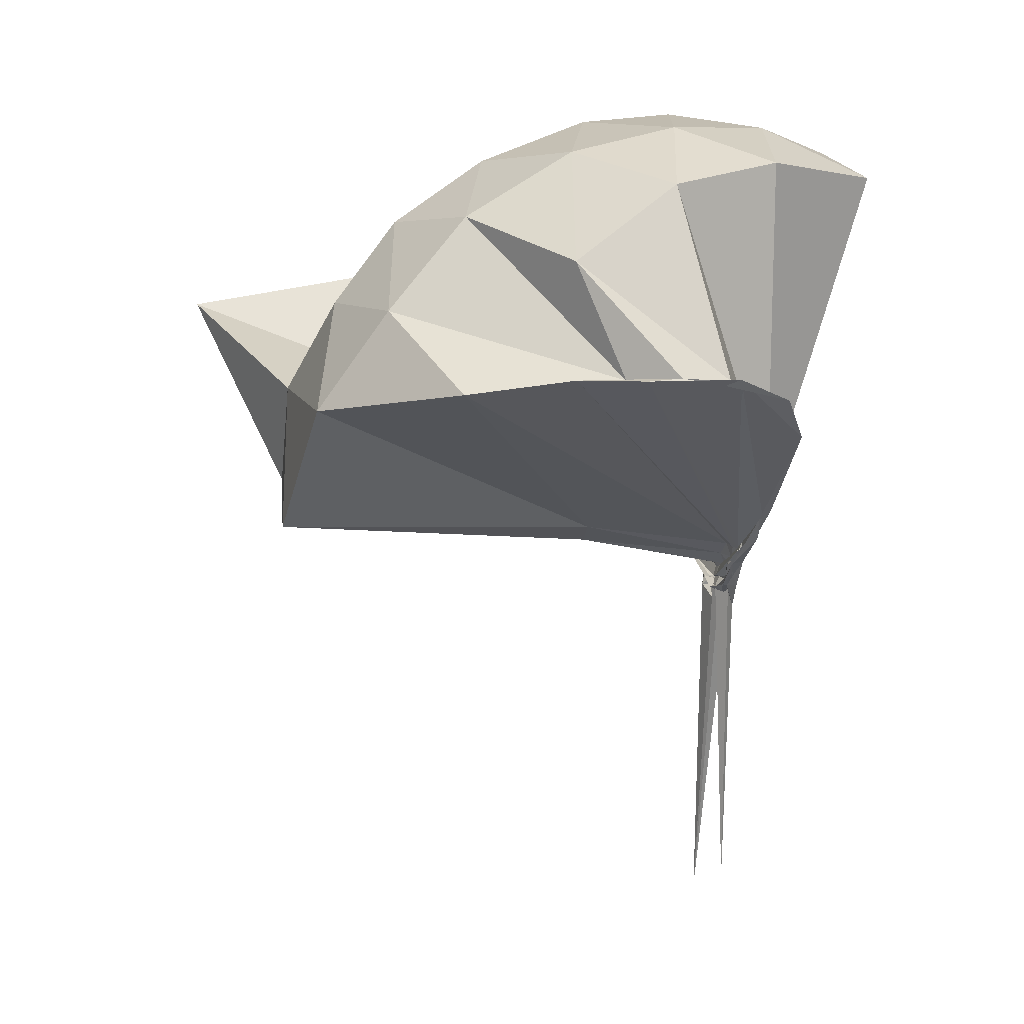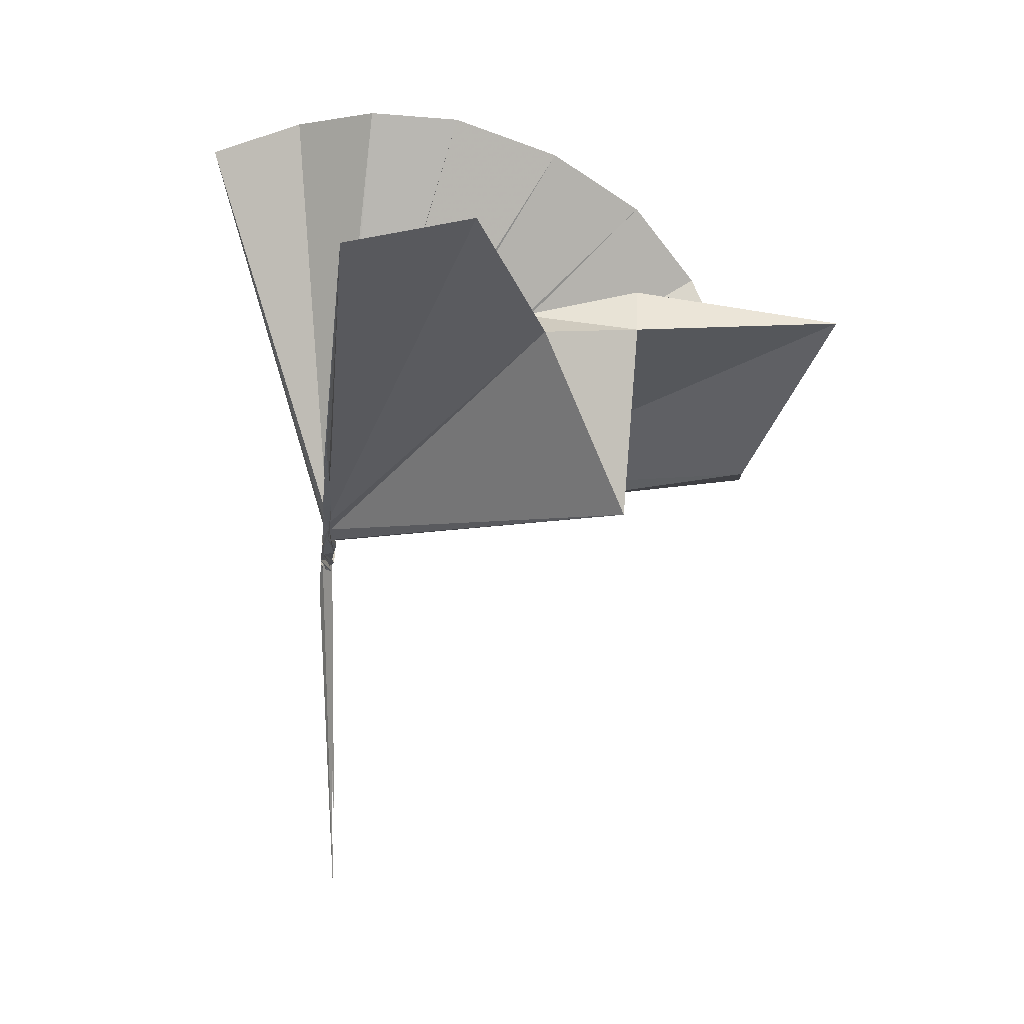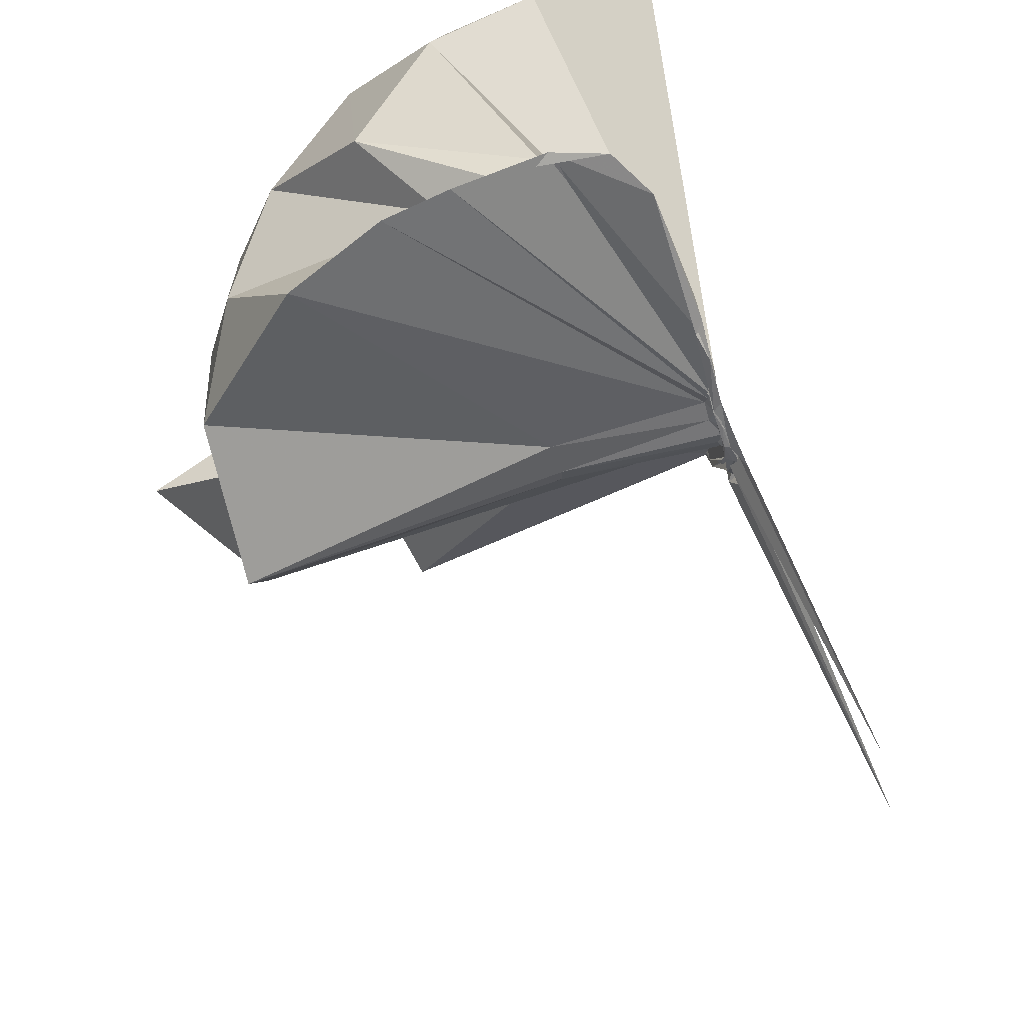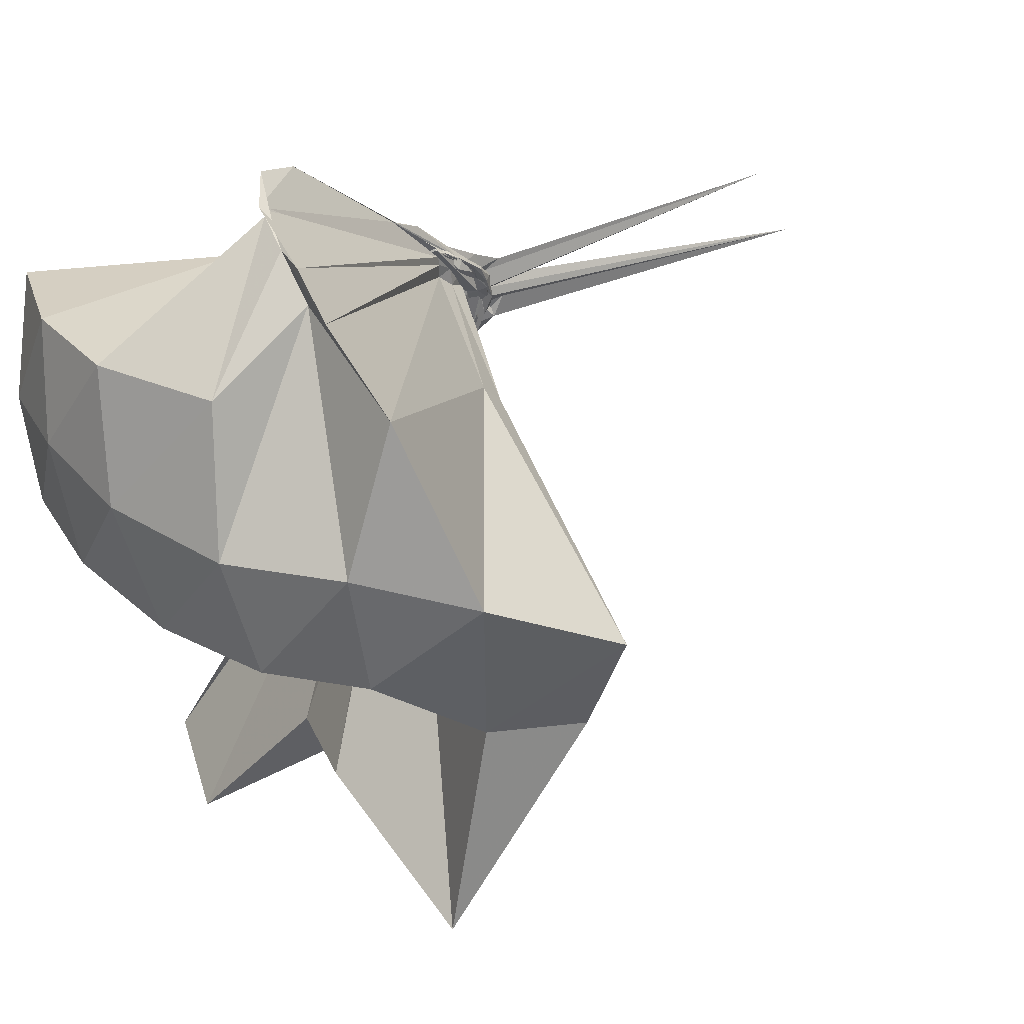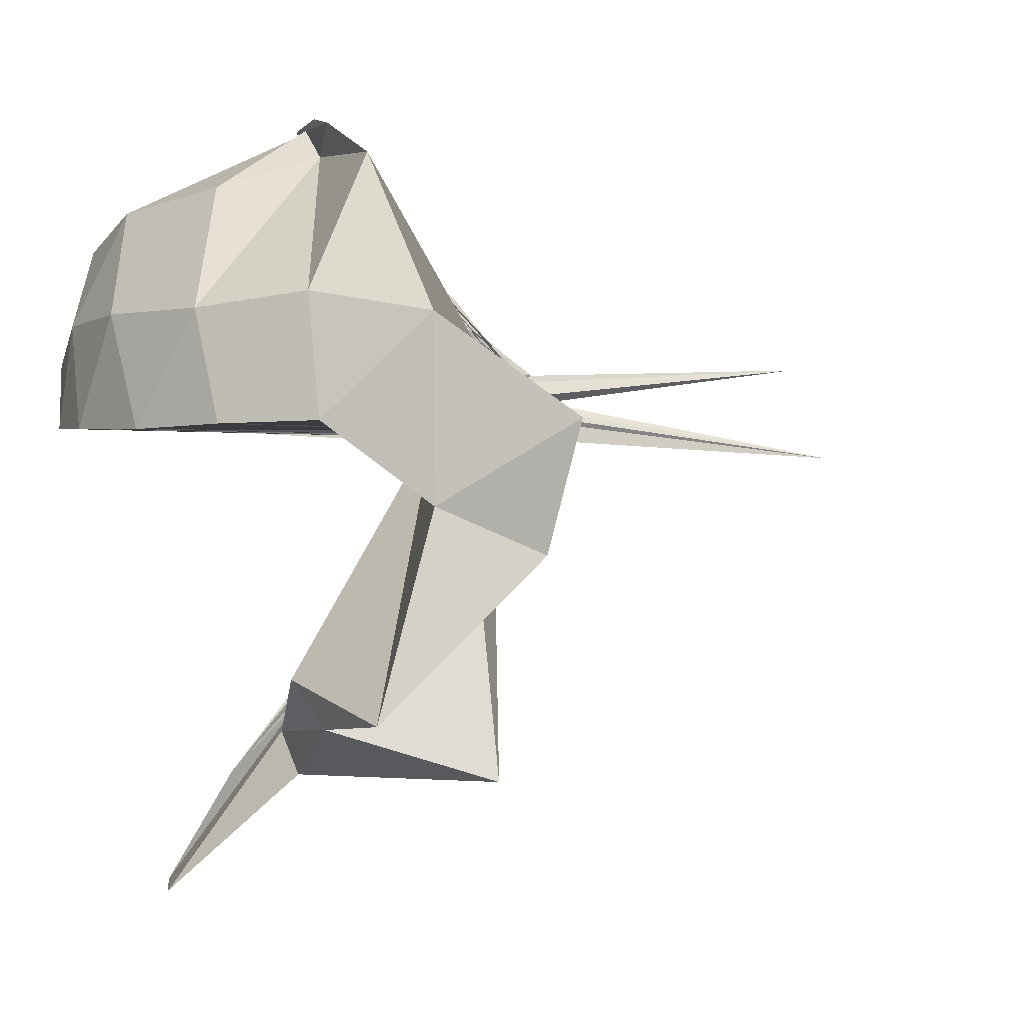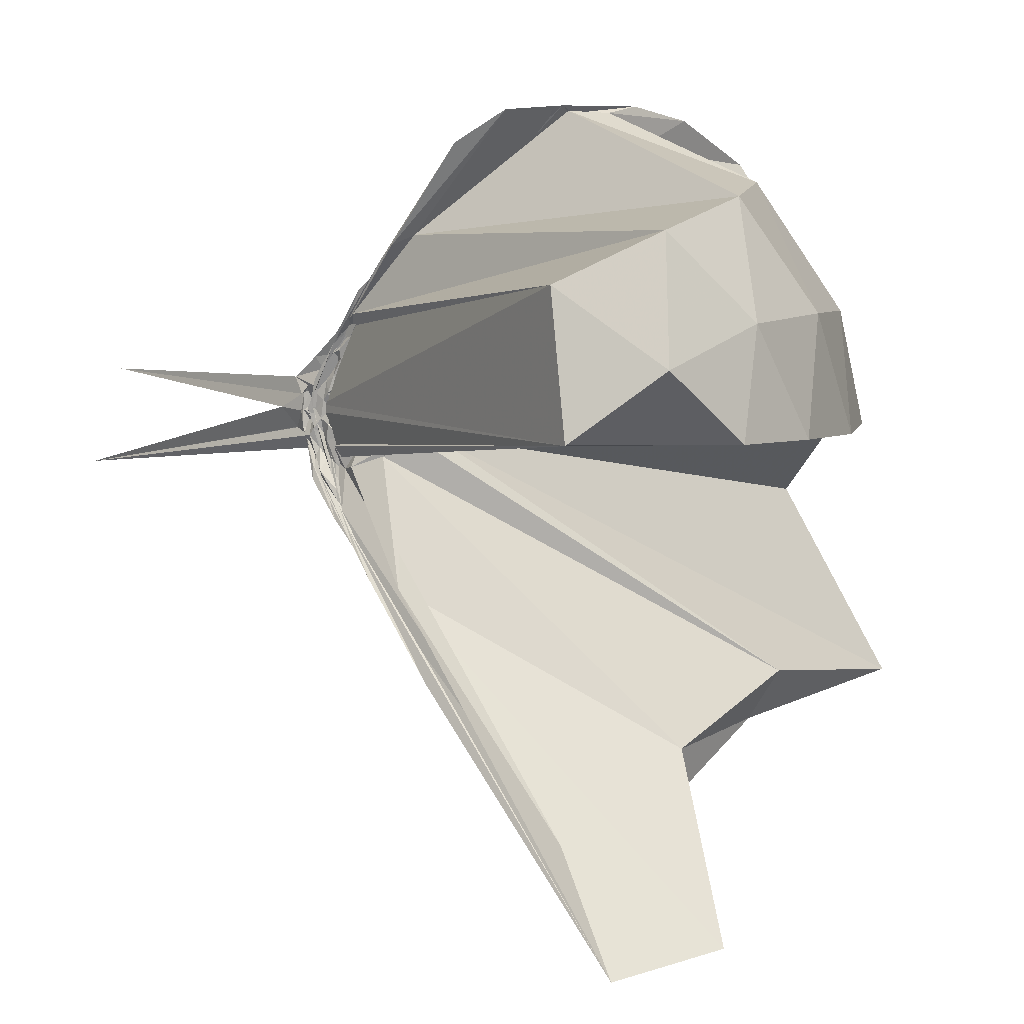
<metadata>
{"format":"obj","ext":"obj","renderer":"f3d","projection":"perspective","resolution":1024,"background":"white","views":[{"elev":11.0,"azim":165.4,"up":"+Z"},{"elev":9.9,"azim":-4.7,"up":"+Z"},{"elev":75.2,"azim":155.4,"up":"+Y"},{"elev":48.5,"azim":63.8,"up":"+Y"},{"elev":3.0,"azim":72.9,"up":"+Y"},{"elev":3.7,"azim":-44.2,"up":"+Y"}]}
</metadata>
<code>
v -0.882 -0.1227 0.9232
v -0.9982 -0.08038 -0.0938
v -0.1615 -0.09543 0.5486
v -0.225 0.1396 0.554
v -0.6265 0.4151 0.4396
v -0.7184 0.475 0.4482
v -0.7965 0.4706 0.4327
v -0.9355 0.4712 0.3979
v -1.008 0.2304 0.1672
v -1.002 0.09383 0.03683
v -0.9774 0.08153 0.02272
v -1.007 -0.01971 -0.0577
v -1.004 -0.07448 -0.06751
v -1.001 -0.08647 -0.06663
v -0.9863 -0.2489 -0.01295
v -0.9877 -0.2854 0.0152
v -0.9914 -0.4344 0.1265
v -0.9644 -1.071 0.6938
v -0.7137 -1.045 0.7366
v -0.5982 -0.7164 0.528
v -0.3535 -0.586 0.5612
v -0.8773 -0.1259 0.1385
v -0.08744 0.1013 0.3555
v -0.3144 0.4007 0.4208
v -0.513 0.4722 0.451
v -0.6463 0.4914 0.4471
v -0.8335 0.4818 0.4425
v -0.985 0.4137 0.316
v -1.008 0.1957 0.1278
v -0.9794 0.07717 0.01653
v -0.9986 0.04891 -0.0115
v -1.006 -0.05995 -0.0694
v -1.006 -0.08262 -0.07535
v -0.9794 -0.2058 -0.04606
v -0.9929 -0.2724 -0.002208
v -0.9847 -0.4047 0.09757
v -0.9935 -0.5865 0.2462
v -0.9978 -0.3076 0.03194
v -0.5629 -0.7985 0.5026
v -0.3652 -0.6849 0.4944
v 0.05554 -0.6243 0.498
v -0.08606 -0.2503 0.3546
v -0.6758 -0.004617 0.07301
v -0.9789 0.01506 0.02613
v -0.9822 0.04396 0.02362
v -0.9862 0.06296 0.02473
v -0.993 0.1881 0.1167
v -0.9868 0.1858 0.1094
v -0.9967 0.07501 0.007945
v -0.9766 0.05725 -0.01077
v -0.9777 0.01249 -0.0494
v -1.008 -0.07524 -0.07796
v -0.9833 -0.1354 -0.07609
v -1.001 -0.2121 -0.04767
v -1.003 -0.272 -0.002872
v -1.002 -0.39 0.08785
v -1.003 -0.3968 0.09377
v -0.9865 -0.2824 0.02084
v -0.4058 -0.8071 0.1374
v -0.7334 -0.2462 0.09971
v -0.08457 -0.3427 0.1424
v -0.04459 -0.09105 0.08804
v -0.9774 -0.01768 -0.001641
v -0.988 0.01885 -0.002573
v -0.9919 0.037 -0.001709
v -0.9846 0.05663 -0.002936
v -0.9963 0.152 0.06168
v -0.9778 0.06062 -0.008907
v -0.9845 0.03395 -0.0367
v -0.9777 -0.0006767 -0.06701
v -0.9758 -0.03629 -0.07817
v -0.9791 -0.08955 -0.09146
v -0.9914 -0.1526 -0.07548
v -1.001 -0.2074 -0.05396
v -0.9901 -0.3203 0.03057
v -1.001 -0.339 0.04748
v -0.9932 -0.2522 -0.008404
v -0.9922 -0.2305 -0.0127
v -0.9838 -0.1809 -0.02326
v -0.983 -0.1272 -0.01231
v -0.6817 -0.1071 0.03164
v -0.684 -0.06342 0.03347
v -0.9916 -0.01351 -0.02018
v -0.9823 0.01262 -0.0213
v -0.9971 0.02588 -0.03233
v -0.9867 0.02934 -0.02945
v -0.9957 0.07256 -0.002167
v -0.9896 0.02558 -0.04395
v -0.9879 -0.00267 -0.07039
v -0.9887 -0.03824 -0.09069
v -0.9836 -0.07571 -0.09287
v -0.9911 -0.1136 -0.0958
v -0.9982 -0.1491 -0.08563
v -1.005 -0.1823 -0.06722
v -1.003 -0.2883 -0.00315
v -0.9988 -0.2077 -0.04783
v -1.006 -0.1954 -0.04367
v -0.9842 -0.1676 -0.04524
v -0.9904 -0.1384 -0.04092
v -0.9926 -0.1061 -0.03654
v -0.986 -0.07678 -0.03445
v -0.9956 -0.04537 -0.03145
v -0.2896 -0.1029 0.7096
v -0.388 0.1106 0.7328
v -0.5467 0.3452 0.6613
v -0.8159 0.4733 0.4394
v -0.9784 0.2501 0.1985
v -1.006 0.1051 0.05404
v -0.9821 0.08279 0.02669
v -0.9856 -0.06799 -0.06205
v -0.9855 -0.08277 -0.06568
v -0.9784 -0.09084 -0.06646
v -0.996 -0.2706 0.008905
v -0.9555 -0.8488 0.5603
v -1 -0.4099 0.1749
v -0.9534 -0.1663 0.07995
v -0.9101 -0.1325 0.128
v -0.476 -0.116 0.8304
v -0.6067 0.1022 0.8568
v -0.7592 0.3052 0.8015
v -0.9871 0.2383 0.8368
v -1.222 0.1432 0.799
v -1.228 -0.1178 0.8385
v -0.9738 -0.1705 -0.03849
v -0.9774 -0.1914 -0.002583
v -0.9869 -0.1867 0.02564
v -0.9468 -0.142 0.09889
v -0.6941 -0.1189 0.9086
v -0.827 0.0821 0.9026
v -1.043 0.003611 0.8977
v -0.9908 -0.1474 -0.01863
v -0.9715 -0.1495 0.0295
v -0.9919 -0.02311 -0.03986
v -0.9872 -0.009396 -0.05066
v -0.9891 0.0009738 -0.05255
v -0.9998 0.02414 -0.06353
v -0.9896 -0.008603 -0.07097
v -1 -0.04556 -0.0968
v -1.001 -0.07837 -0.1001
v -1.003 -0.1135 -0.0976
v -0.9985 -0.1455 -0.08997
v -1.009 -0.2123 -0.06229
v -0.996 -0.1678 -0.06814
v -0.9896 -0.1511 -0.06491
v -0.9863 -0.1269 -0.05589
v -0.9952 -0.09487 -0.05321
v -0.9947 -0.05898 -0.04604
v -0.9991 -0.04278 -0.06592
v -1.001 -0.03117 -0.06834
v -1.005 -0.01489 -0.1179
v -1.007 -0.04808 -0.096
v -1.009 -0.08069 -0.09688
v -0.9953 -0.1129 -0.1236
v -0.9848 -0.1528 -0.09915
v -1.005 -0.1276 -0.07645
v -1.003 -0.1144 -0.06709
v -0.9968 -0.07751 -0.0668
v -0.9828 -0.06227 -0.08273
v -0.9865 -0.002961 -0.7204
v -1.013 -0.07385 -0.1502
v -0.9923 -0.2016 -0.8123
v -0.9891 -0.09581 -0.08679
f 3 23 4
f 4 23 24
f 4 24 5
f 5 24 25
f 5 25 6
f 6 25 26
f 6 26 7
f 7 26 27
f 7 27 8
f 8 27 28
f 8 28 9
f 9 28 29
f 9 29 10
f 10 29 30
f 10 30 11
f 11 30 31
f 11 31 12
f 12 31 32
f 12 32 13
f 13 32 33
f 13 33 14
f 14 33 34
f 14 34 15
f 15 34 35
f 15 35 16
f 16 35 36
f 16 36 17
f 17 36 37
f 17 37 18
f 18 37 38
f 18 38 19
f 19 38 39
f 19 39 20
f 20 39 40
f 20 40 21
f 21 40 41
f 21 41 22
f 22 41 42
f 22 42 3
f 3 42 23
f 23 43 24
f 24 43 44
f 24 44 25
f 25 44 45
f 25 45 26
f 26 45 46
f 26 46 27
f 27 46 47
f 27 47 28
f 28 47 48
f 28 48 29
f 29 48 49
f 29 49 30
f 30 49 50
f 30 50 31
f 31 50 51
f 31 51 32
f 32 51 52
f 32 52 33
f 33 52 53
f 33 53 34
f 34 53 54
f 34 54 35
f 35 54 55
f 35 55 36
f 36 55 56
f 36 56 37
f 37 56 57
f 37 57 38
f 38 57 58
f 38 58 39
f 39 58 59
f 39 59 40
f 40 59 60
f 40 60 41
f 41 60 61
f 41 61 42
f 42 61 62
f 42 62 23
f 23 62 43
f 43 63 44
f 44 63 64
f 44 64 45
f 45 64 65
f 45 65 46
f 46 65 66
f 46 66 47
f 47 66 67
f 47 67 48
f 48 67 68
f 48 68 49
f 49 68 69
f 49 69 50
f 50 69 70
f 50 70 51
f 51 70 71
f 51 71 52
f 52 71 72
f 52 72 53
f 53 72 73
f 53 73 54
f 54 73 74
f 54 74 55
f 55 74 75
f 55 75 56
f 56 75 76
f 56 76 57
f 57 76 77
f 57 77 58
f 58 77 78
f 58 78 59
f 59 78 79
f 59 79 60
f 60 79 80
f 60 80 61
f 61 80 81
f 61 81 62
f 62 81 82
f 62 82 43
f 43 82 63
f 63 83 64
f 64 83 84
f 64 84 65
f 65 84 85
f 65 85 66
f 66 85 86
f 66 86 67
f 67 86 87
f 67 87 68
f 68 87 88
f 68 88 69
f 69 88 89
f 69 89 70
f 70 89 90
f 70 90 71
f 71 90 91
f 71 91 72
f 72 91 92
f 72 92 73
f 73 92 93
f 73 93 74
f 74 93 94
f 74 94 75
f 75 94 95
f 75 95 76
f 76 95 96
f 76 96 77
f 77 96 97
f 77 97 78
f 78 97 98
f 78 98 79
f 79 98 99
f 79 99 80
f 80 99 100
f 80 100 81
f 81 100 101
f 81 101 82
f 82 101 102
f 82 102 63
f 63 102 83
f 103 104 118
f 104 119 118
f 104 105 119
f 105 120 119
f 105 106 120
f 106 107 120
f 107 121 120
f 107 108 121
f 108 122 121
f 108 109 122
f 109 110 122
f 110 123 122
f 110 111 123
f 111 124 123
f 111 112 124
f 112 113 124
f 113 125 124
f 113 114 125
f 114 126 125
f 114 115 126
f 115 116 126
f 116 127 126
f 116 117 127
f 117 118 127
f 117 103 118
f 118 119 128
f 119 129 128
f 119 120 129
f 120 121 129
f 121 130 129
f 121 122 130
f 122 123 130
f 123 131 130
f 123 124 131
f 124 125 131
f 125 132 131
f 125 126 132
f 126 127 132
f 127 128 132
f 127 118 128
f 133 148 134
f 134 148 149
f 134 149 135
f 135 149 150
f 135 150 136
f 136 150 137
f 137 150 151
f 137 151 138
f 138 151 152
f 138 152 139
f 139 152 140
f 140 152 153
f 140 153 141
f 141 153 154
f 141 154 142
f 142 154 143
f 143 154 155
f 143 155 144
f 144 155 156
f 144 156 145
f 145 156 146
f 146 156 157
f 146 157 147
f 147 157 148
f 147 148 133
f 148 158 149
f 149 158 159
f 149 159 150
f 150 159 151
f 151 159 160
f 151 160 152
f 152 160 153
f 153 160 161
f 153 161 154
f 154 161 155
f 155 161 162
f 155 162 156
f 156 162 157
f 157 162 158
f 157 158 148
f 3 4 103
f 103 4 104
f 4 5 104
f 104 5 105
f 5 6 105
f 105 6 106
f 6 7 106
f 7 8 106
f 106 8 107
f 8 9 107
f 107 9 108
f 9 10 108
f 108 10 109
f 10 11 109
f 11 12 109
f 109 12 110
f 12 13 110
f 110 13 111
f 13 14 111
f 111 14 112
f 14 15 112
f 15 16 112
f 112 16 113
f 16 17 113
f 113 17 114
f 17 18 114
f 114 18 115
f 18 19 115
f 19 20 115
f 115 20 116
f 20 21 116
f 116 21 117
f 21 22 117
f 117 22 103
f 22 3 103
f 83 133 84
f 84 133 134
f 84 134 85
f 85 134 135
f 85 135 86
f 86 135 136
f 86 136 87
f 87 136 88
f 88 136 137
f 88 137 89
f 89 137 138
f 89 138 90
f 90 138 139
f 90 139 91
f 91 139 92
f 92 139 140
f 92 140 93
f 93 140 141
f 93 141 94
f 94 141 142
f 94 142 95
f 95 142 96
f 96 142 143
f 96 143 97
f 97 143 144
f 97 144 98
f 98 144 145
f 98 145 99
f 99 145 100
f 100 145 146
f 100 146 101
f 101 146 147
f 101 147 102
f 102 147 133
f 102 133 83
f 128 129 1
f 129 130 1
f 130 131 1
f 131 132 1
f 132 128 1
f 159 158 2
f 160 159 2
f 161 160 2
f 162 161 2
f 158 162 2

</code>
